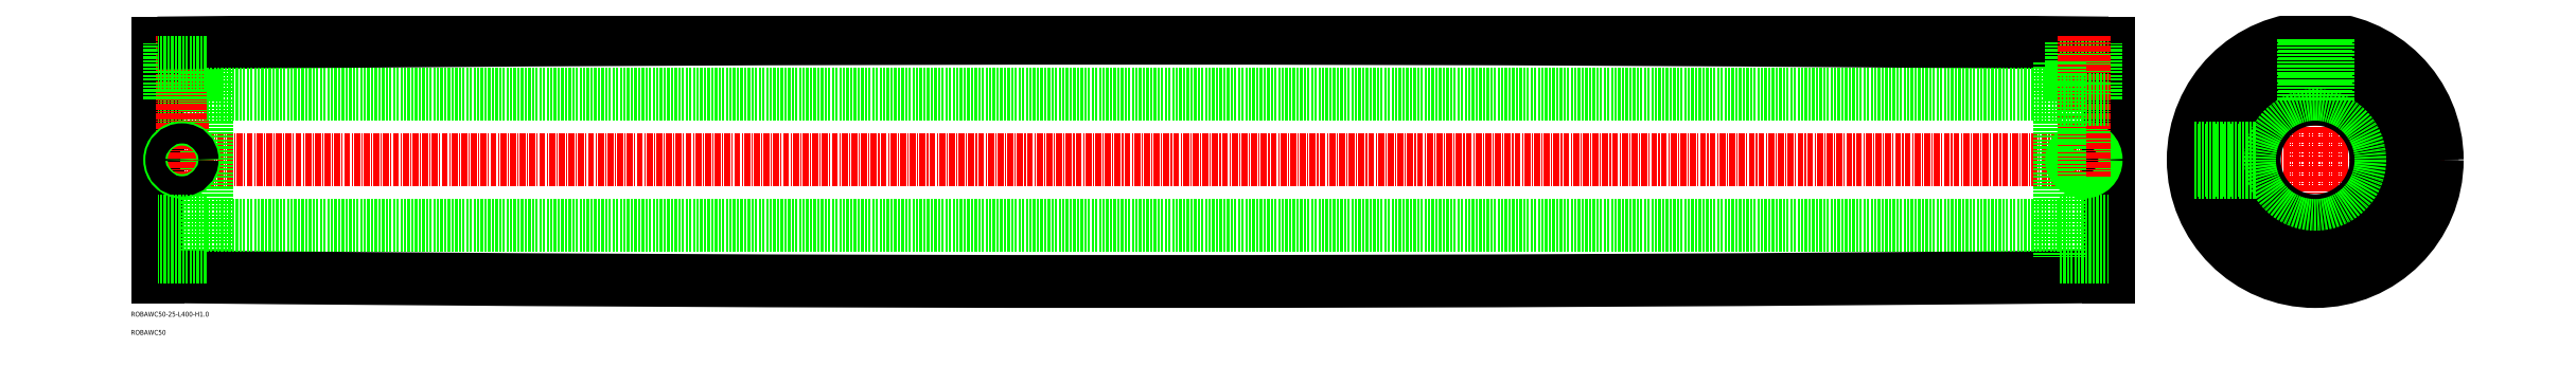
<metadata>
{"format":"dxf","ext":"dxf","renderer":"ezdxf+matplotlib","layout":"modelspace","background":"white","min_lineweight":24,"dpi":150}
</metadata>
<code>
0
SECTION
2
ENTITIES
0
TEXT
8
0
10
31.75
20
-6.357
30
0
40
1
1
ROBAWC50-25-L400-H1
0
TEXT
8
0
10
31.75
20
-10.11
30
0
40
1
1
ROBAWC50
0
LINE
8
CENTER
10
453.1
20
25.85
30
0
11
506.1
21
25.85
31
0
0
LINE
8
CENTER
10
479.6
20
-0.6472
30
0
11
479.6
21
52.35
31
0
0
LINE
8
CENTER
10
438.7
20
25.85
30
0
11
35.71
21
25.85
31
0
0
LINE
8
0
10
37.21
20
49.85
30
0
11
37.21
21
1.853
31
0
0
LINE
8
0
10
437.2
20
49.85
30
0
11
437.2
21
1.853
31
0
0
LINE
8
0
10
47.21
20
38.35
30
0
11
37.21
21
38.35
31
0
0
LINE
8
0
10
47.21
20
45.85
30
0
11
47.21
21
5.853
31
0
0
LINE
8
CENTER
10
42.21
20
51.4
30
0
11
42.21
21
22.35
31
0
0
CIRCLE
8
0
10
42.21
20
25.85
30
0
40
2.5
0
CIRCLE
8
0
10
42.21
20
25.85
30
0
40
2.067
0
LINE
8
0
10
39.71
20
38.35
30
0
11
39.71
21
49.88
31
0
0
LINE
8
0
10
40.14
20
38.35
30
0
11
40.14
21
49.88
31
0
0
LINE
8
0
10
44.27
20
38.35
30
0
11
44.27
21
49.92
31
0
0
LINE
8
0
10
44.71
20
38.35
30
0
11
44.71
21
49.93
31
0
0
ARC
8
0
10
237.2
20
-1.995e+04
30
0
40
2e+04
50
89.43
51
90.57
0
CIRCLE
8
0
10
479.6
20
25.85
30
0
40
24
0
CIRCLE
8
0
10
479.6
20
25.85
30
0
40
25
0
CIRCLE
8
0
10
479.6
20
25.85
30
0
40
12.5
0
CIRCLE
8
0
10
479.6
20
25.85
30
0
40
13.5
0
CIRCLE
8
0
10
479.6
20
25.85
30
0
40
20
0
LINE
8
0
10
427.2
20
39.35
30
0
11
47.21
21
39.35
31
0
0
LINE
8
0
10
47.21
20
45.85
30
0
11
37.21
21
45.85
31
0
0
ARC
8
0
10
237.2
20
2e+04
30
0
40
2e+04
50
269.4
51
270.6
0
LINE
8
0
10
427.2
20
12.35
30
0
11
47.21
21
12.35
31
0
0
LINE
8
0
10
47.21
20
5.853
30
0
11
37.21
21
5.853
31
0
0
LINE
8
0
10
47.21
20
13.35
30
0
11
37.21
21
13.35
31
0
0
LINE
8
0
10
427.2
20
13.35
30
0
11
437.2
21
13.35
31
0
0
LINE
8
0
10
427.2
20
5.853
30
0
11
437.2
21
5.853
31
0
0
LINE
8
0
10
427.2
20
45.85
30
0
11
437.2
21
45.85
31
0
0
LINE
8
0
10
429.7
20
38.35
30
0
11
429.7
21
49.93
31
0
0
LINE
8
0
10
430.1
20
38.35
30
0
11
430.1
21
49.92
31
0
0
LINE
8
0
10
434.3
20
38.35
30
0
11
434.3
21
49.88
31
0
0
LINE
8
0
10
434.7
20
38.35
30
0
11
434.7
21
49.88
31
0
0
CIRCLE
8
0
10
432.2
20
25.85
30
0
40
2.067
0
CIRCLE
8
0
10
432.2
20
25.85
30
0
40
2.5
0
LINE
8
CENTER
10
432.2
20
51.4
30
0
11
432.2
21
22.35
31
0
0
LINE
8
0
10
427.2
20
45.85
30
0
11
427.2
21
5.853
31
0
0
LINE
8
0
10
427.2
20
38.35
30
0
11
437.2
21
38.35
31
0
0
LINE
8
0
10
482.1
20
38.1
30
0
11
482.1
21
50.73
31
0
0
LINE
8
0
10
481.7
20
38.18
30
0
11
481.7
21
50.77
31
0
0
LINE
8
0
10
477.6
20
38.18
30
0
11
477.6
21
50.77
31
0
0
LINE
8
0
10
477.1
20
38.1
30
0
11
477.1
21
50.73
31
0
0
LINE
8
0
10
467.4
20
23.35
30
0
11
454.8
21
23.35
31
0
0
LINE
8
0
10
467.3
20
23.79
30
0
11
454.7
21
23.79
31
0
0
LINE
8
0
10
467.3
20
27.92
30
0
11
454.7
21
27.92
31
0
0
LINE
8
0
10
467.4
20
28.35
30
0
11
454.8
21
28.35
31
0
0
ENDSEC
0
EOF

</code>
